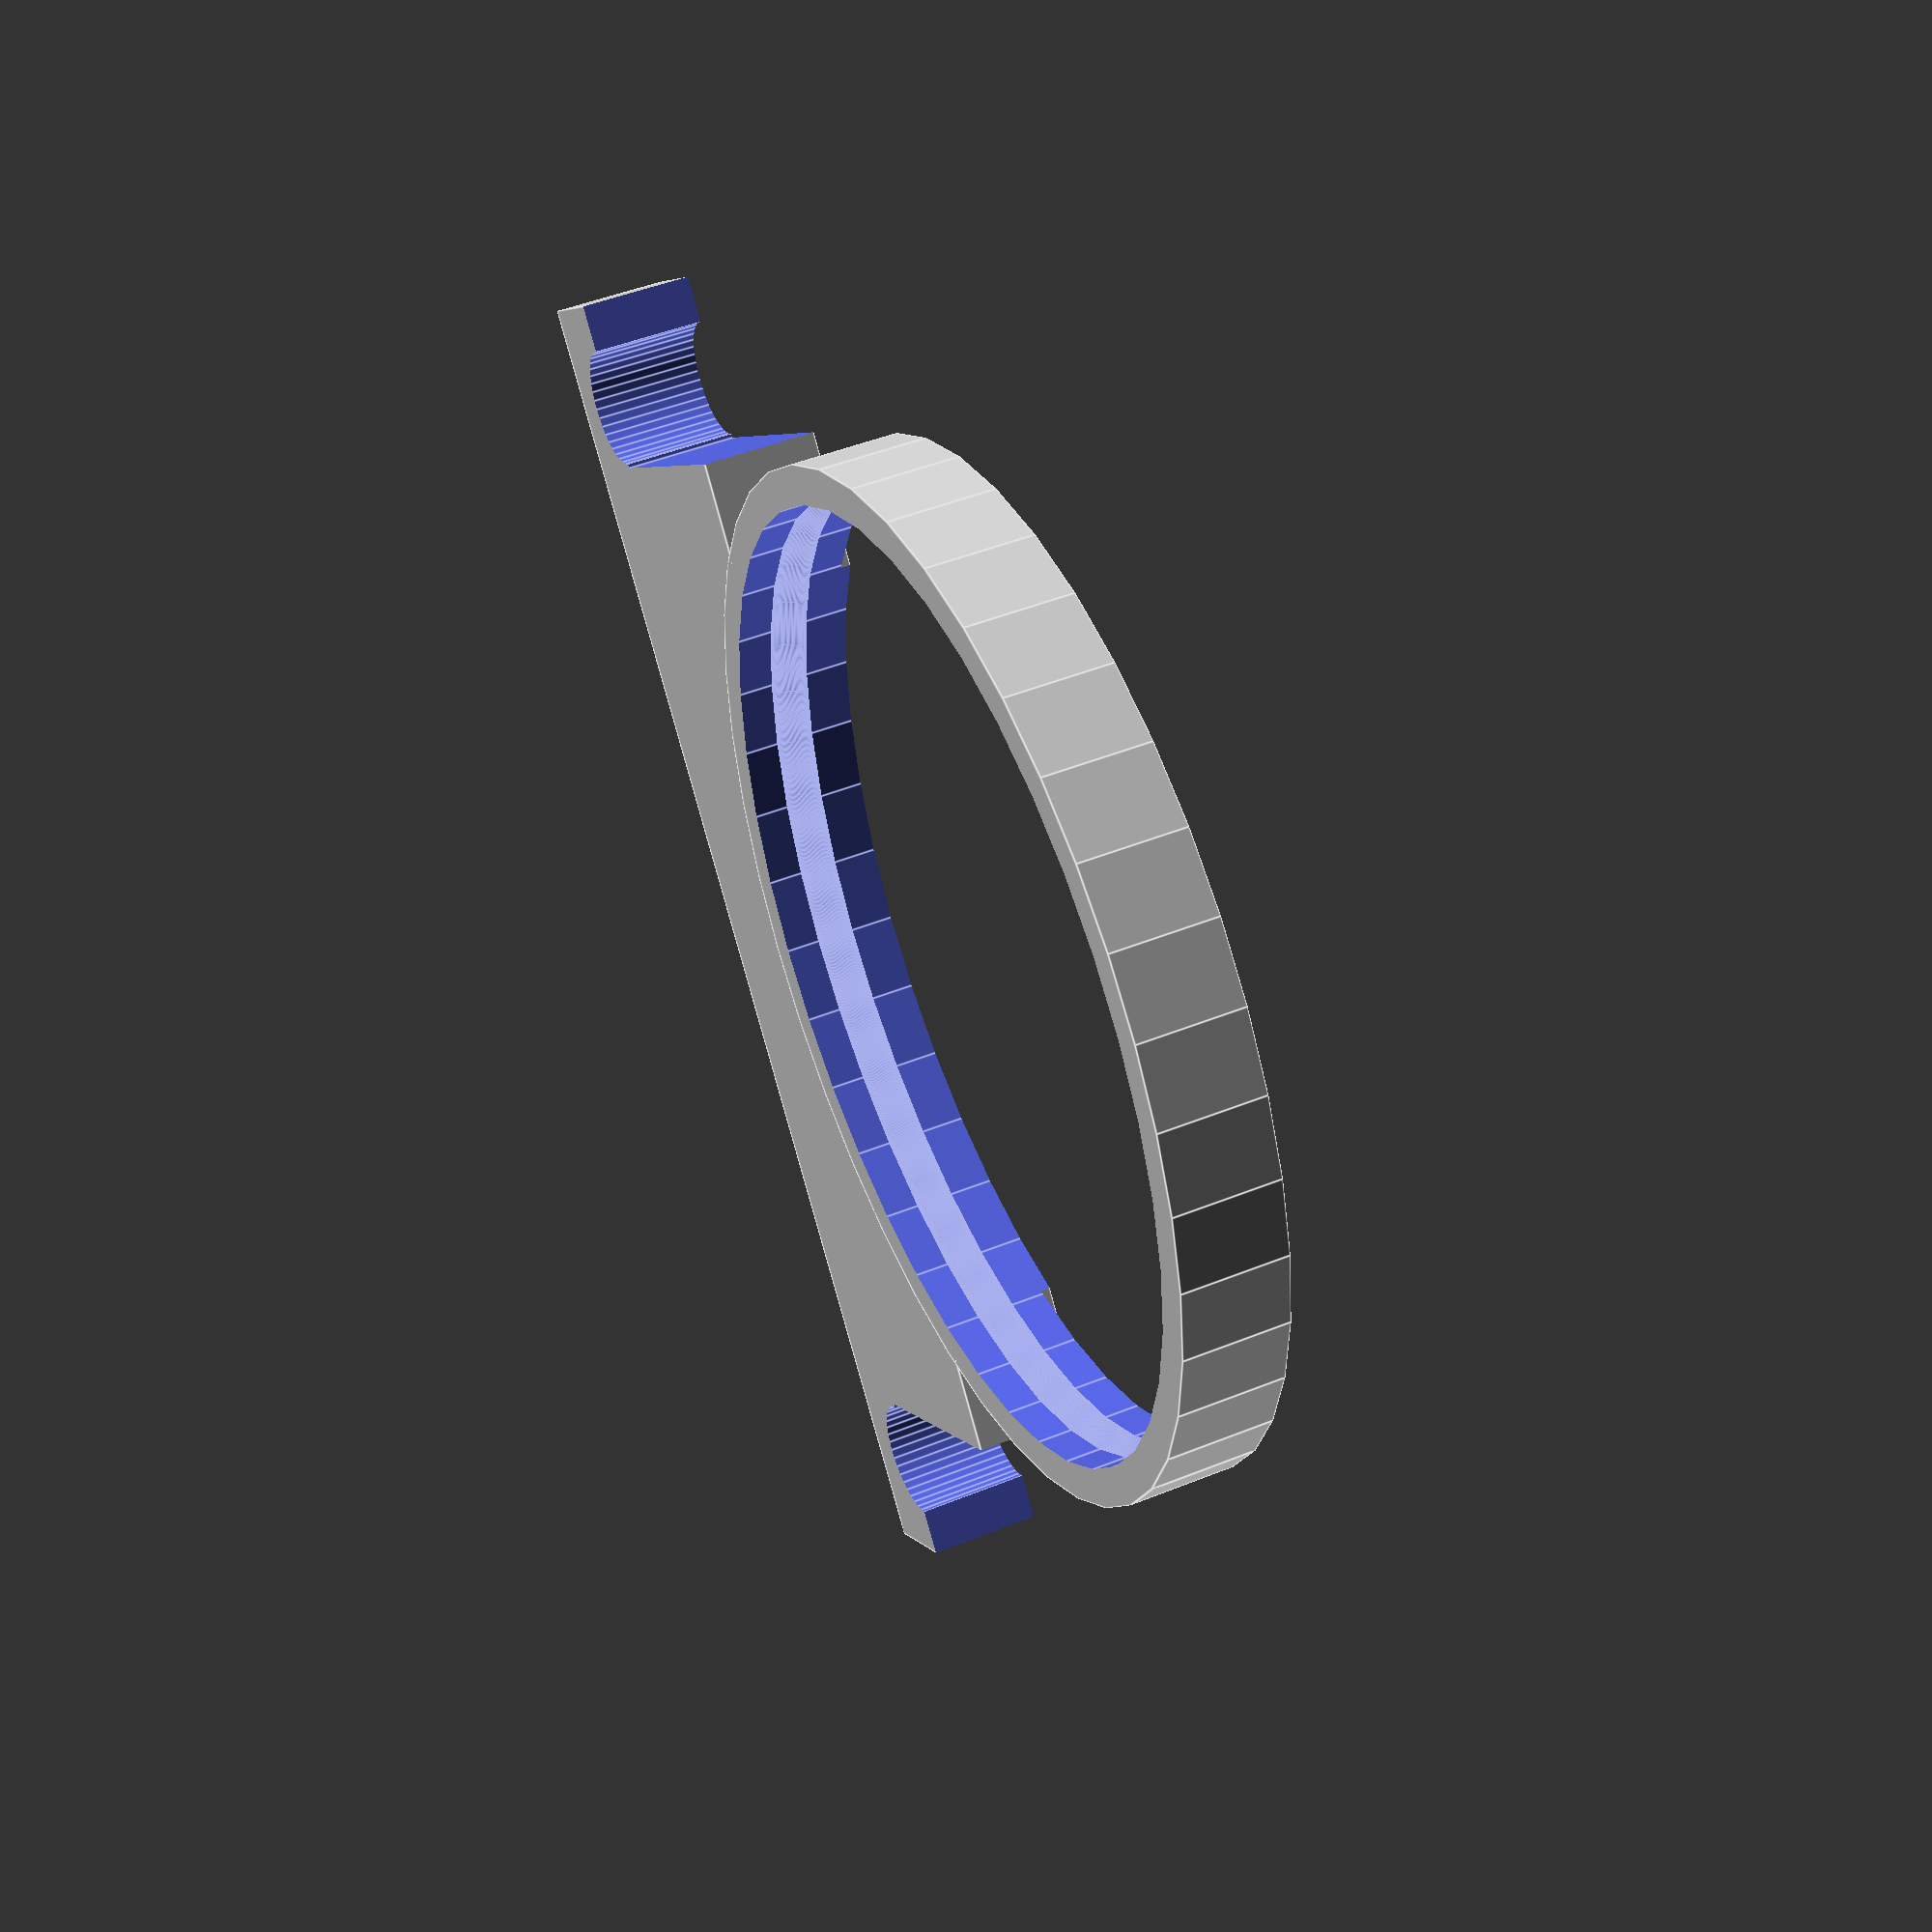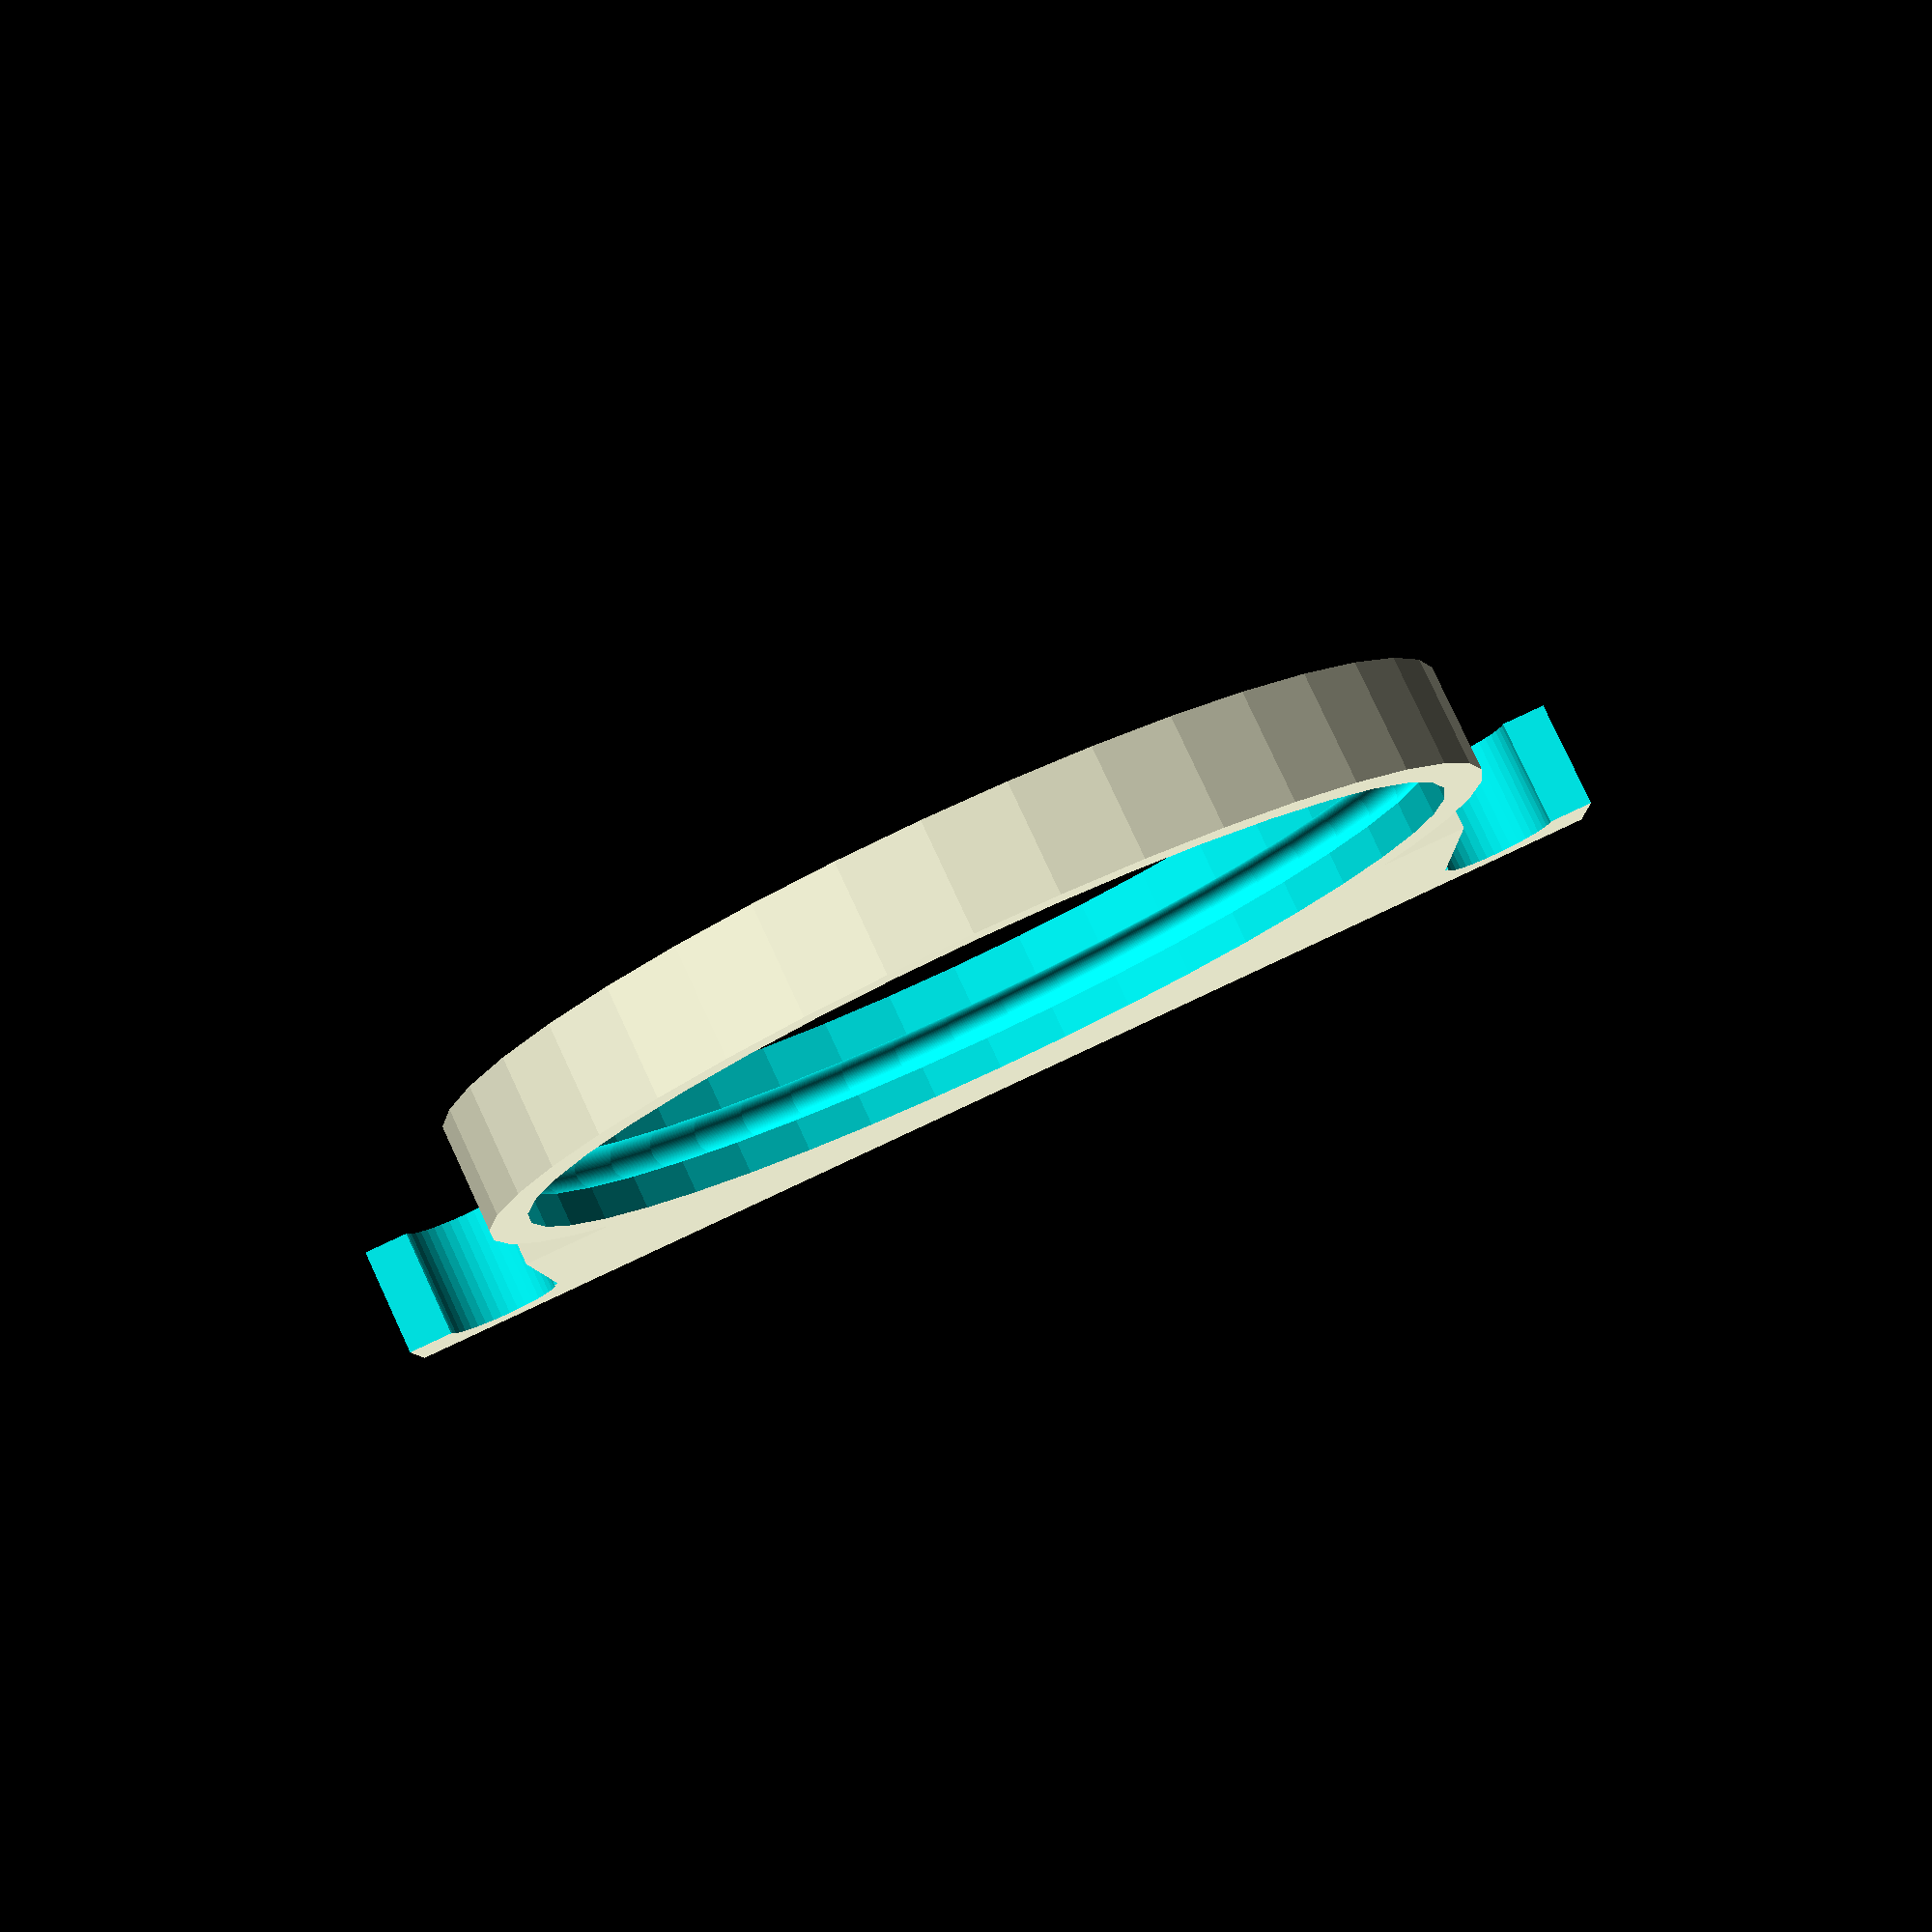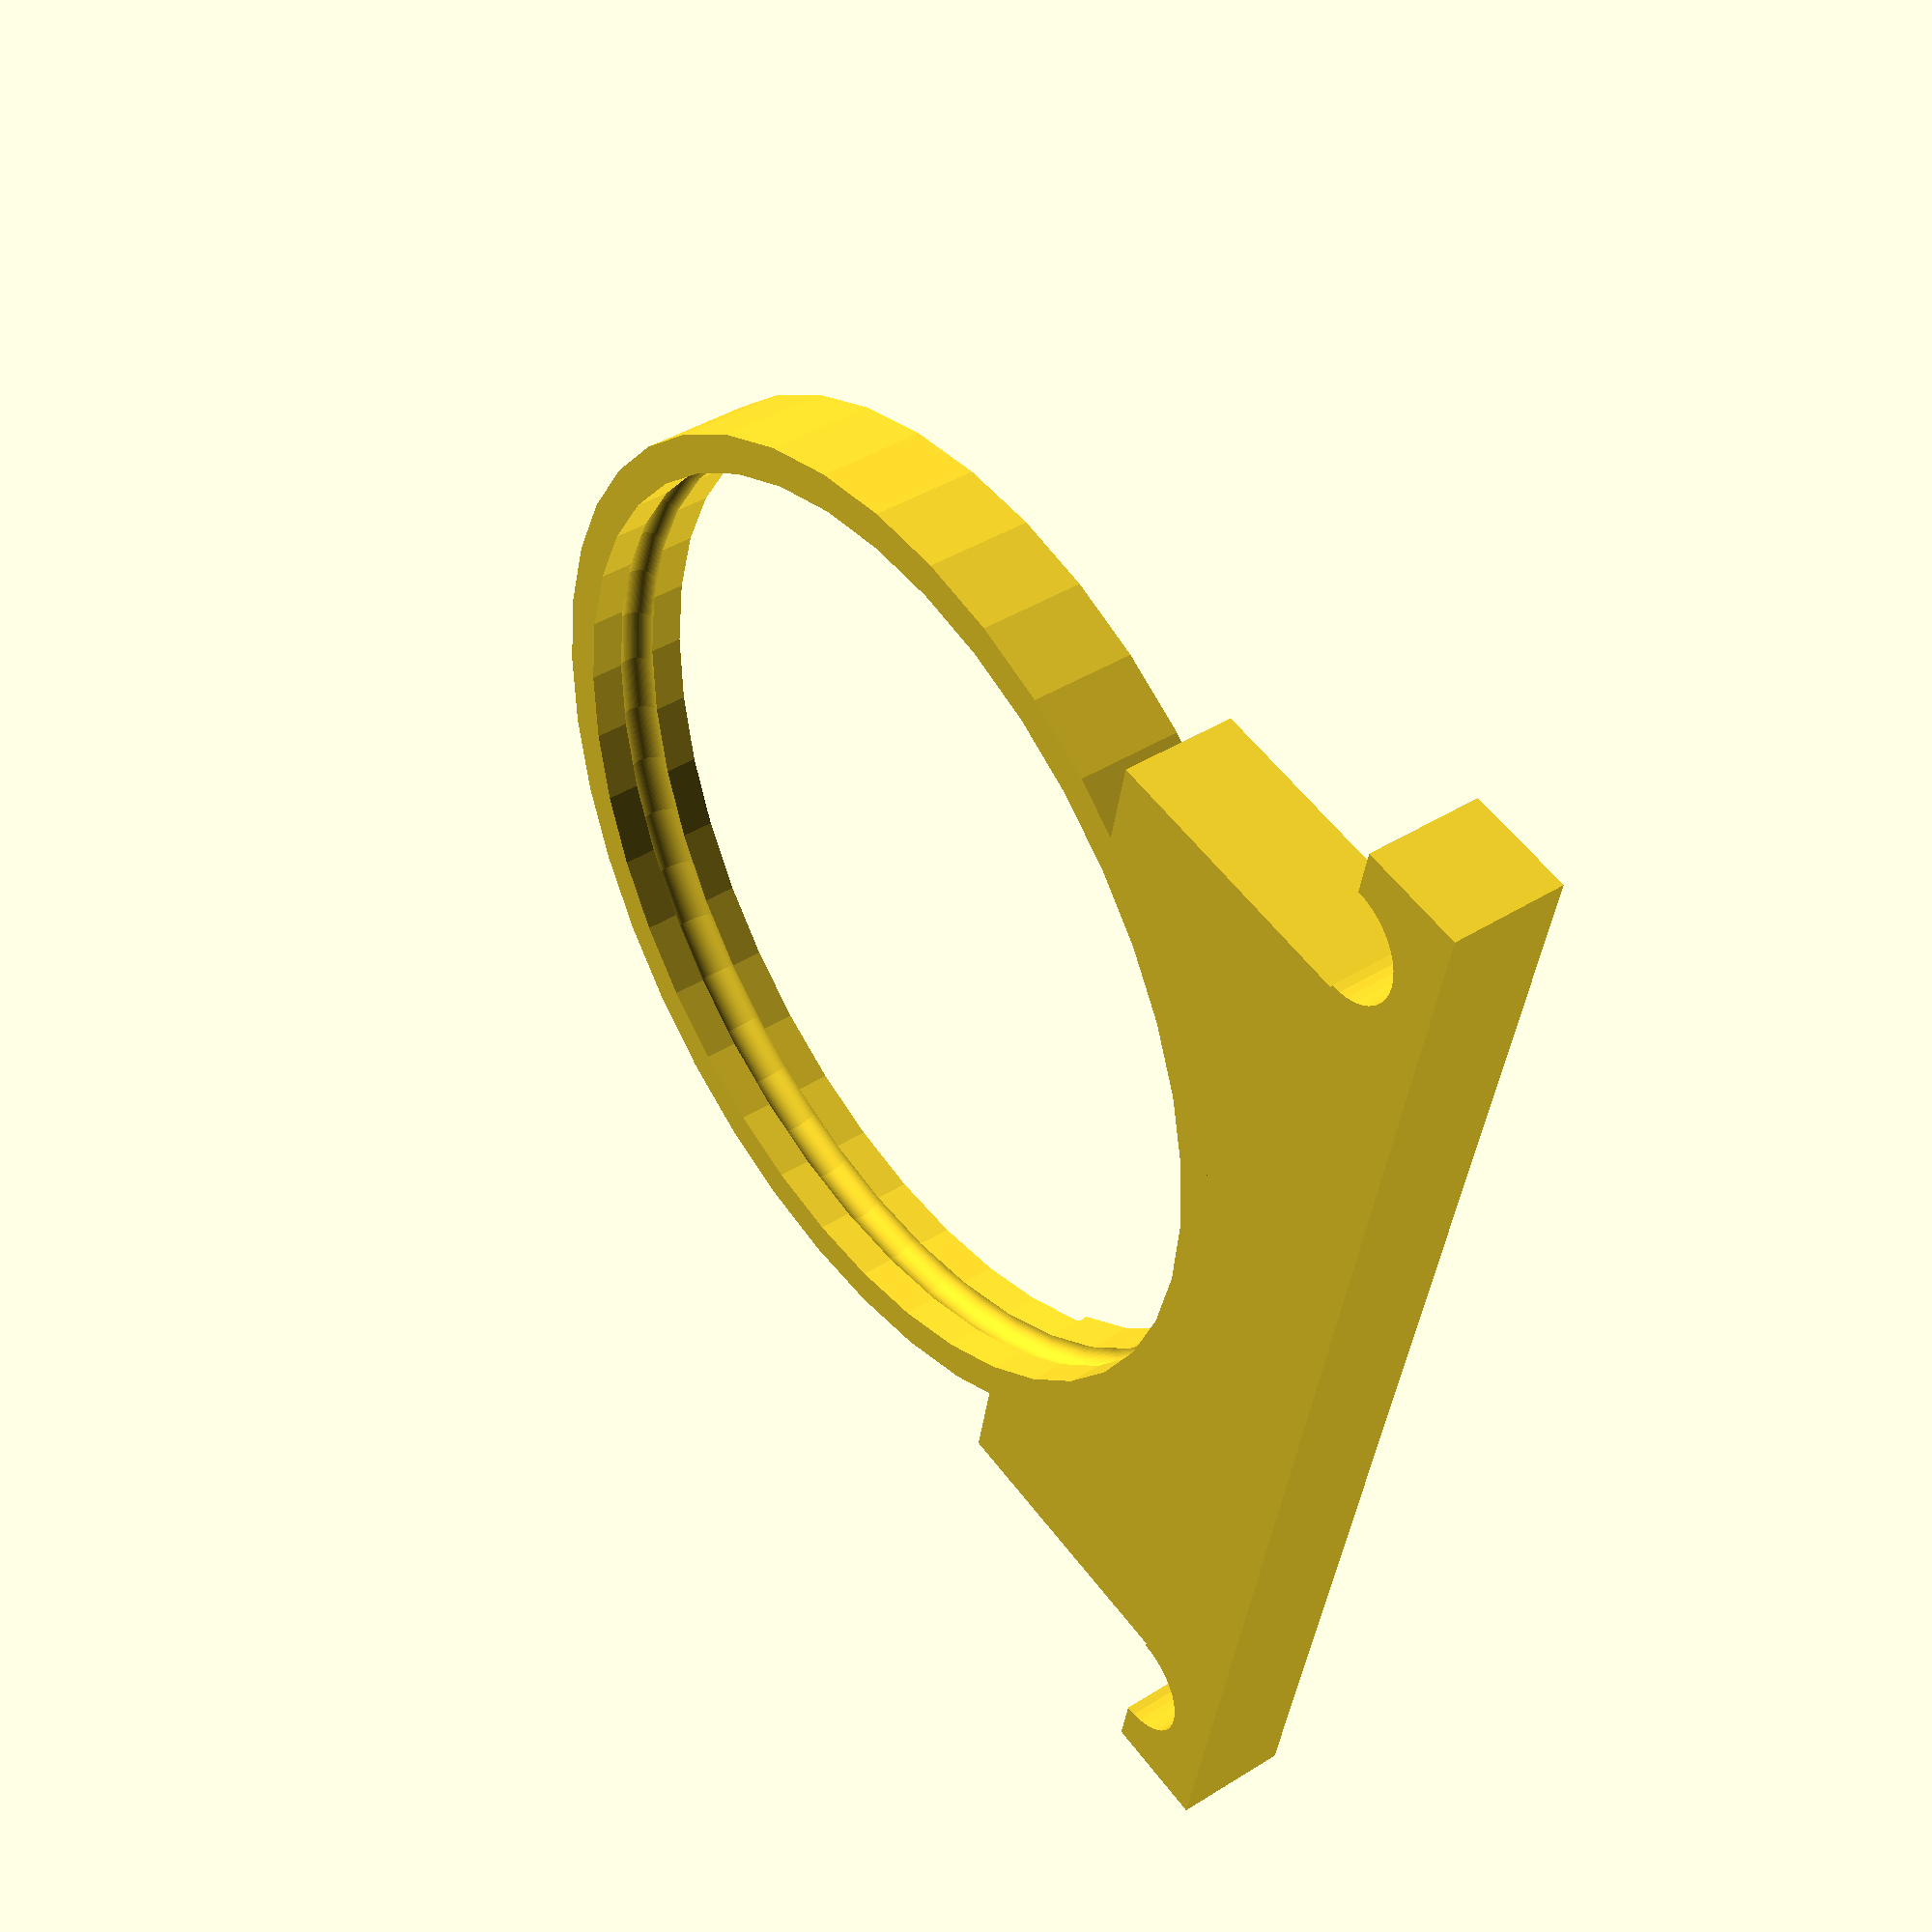
<openscad>
////////////////////////////
//   ND filter holder for //
//   Thorlabs cage system //
//    CC BY SA 4.0        //
//   Chagas, AM 20220126  //
////////////////////////////


rodD = 6;
rodL = 20;
cageL = 71.1;
interRodDistance = 60;

filterD = 50.8;
filter1T = 0.6/3.6;
filter2T = 3.6/3.6;

sockT = 5.5;

tol = 0.1;
$fn=40;

module filter_sock(filterThick=1){
    //positive
    

    difference(){
        union(){
translate([0,cageL/2-rodD-5,(filterThick+5)/2]){
        cube([cageL,20,filter2T+5],center=true);
    }//end translate
   cylinder(d=filterD+2*tol+2,h=sockT);
}//end union 
    translate([(interRodDistance)/2,interRodDistance/2-1,0]){
    cylinder(d=rodD+2*tol,h=rodL,center=true);}
//end translate

    translate([-(interRodDistance)/2,interRodDistance/2-1,0]){
    cylinder(d=rodD+2*tol,h=rodL,center=true);}
//end translate        
    
    
    translate([0,0,-5]){
    cylinder(d=filterD+2*tol-2,h=filterThick+2*tol+20);
    }//end translate
    translate([0,0,(sockT/2)]){
    rotate_extrude(convexity = 10, $fn = 50){
        translate([(filterD+2*tol-2)/2, 0, 0]){
            circle(r = filterThick, $fn = 100);
            }// end translate
        }//end rotate_extrude
    }//end translate
    
    //translate([0,0,(sockT-filterThick)/2]){
    //%cylinder(d=filterD+2*tol,h=filterThick+2*tol);
    //}//end translate
   translate([(interRodDistance)/2+2.2,19,(filterThick+5)/2]){
cube([rodD+5,20,10],center=true);
    }//end translate
translate([-(interRodDistance+rodD)/2+0.8,19,(filterThick+5)/2]){
cube([rodD+5,20,10],center=true);
    }//end translate

    }//end difference
   }//end module



module filter_hanger(){
    difference(){
    cube([cageL,cageL-3,filter2T+5],center=true);

    translate([(interRodDistance)/2,interRodDistance/2-1,0]){
    cylinder(d=rodD+2*tol,h=rodL,center=true);}
//end translate

    translate([-(interRodDistance)/2,interRodDistance/2-1,0]){
    cylinder(d=rodD+2*tol,h=rodL,center=true);}
//end translate


translate([(interRodDistance)/2+2.6,-rodD/2-1,0]){
cube([rodD+5,interRodDistance+rodD+1,10],center=true);
    }//end translate

translate([-(interRodDistance+rodD)/2+0.8,cageL/2-9,0]){
%cube([rodD+5,5,10],center=true);
    }//end translate
translate([-(interRodDistance+rodD)/2,-rodD/2-6,0]){
cube([rodD+5,interRodDistance+rodD+1,10],center=true);
    }//end translate

    translate([0,0,-10]){
        cylinder(d=filterD-2,h=sockT+20);
       
        }//end translate
            translate([0,0,-sockT/2]){
    cylinder(d=filterD+4*tol+2,h=sockT);
    }//end translate
        translate([0,filterD/2,0]){
         cube([filterD+4*tol+2,filterD+4*tol+2,sockT+2*tol],center=true);
            
        }//end translate
    }//end difference
    }//end module

//filter_hanger();
filter_sock(filterThick=filter2T);
//translate([60,00,0]){
//filter_sock(filterThick=filter1T);
//}


</openscad>
<views>
elev=133.8 azim=308.4 roll=294.9 proj=p view=edges
elev=98.5 azim=1.9 roll=24.9 proj=p view=wireframe
elev=318.6 azim=258.6 roll=232.8 proj=p view=wireframe
</views>
